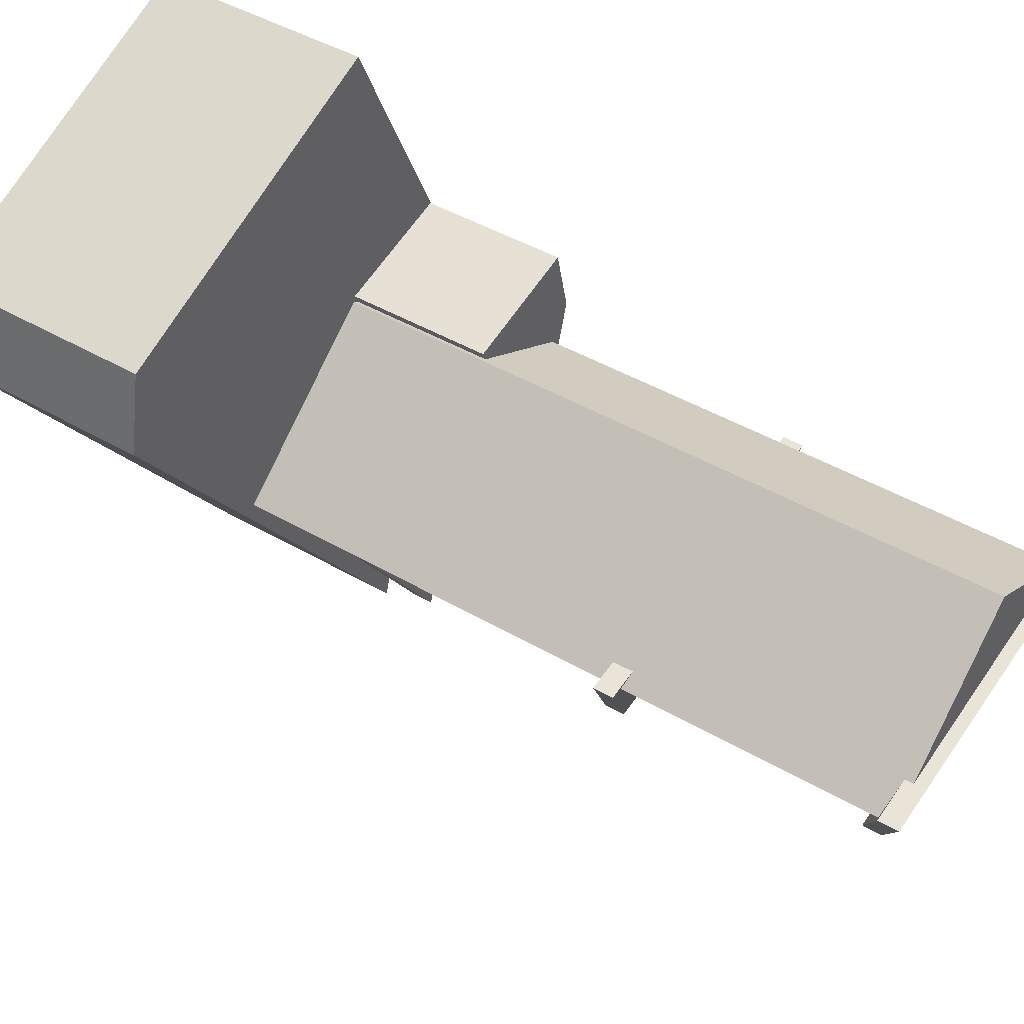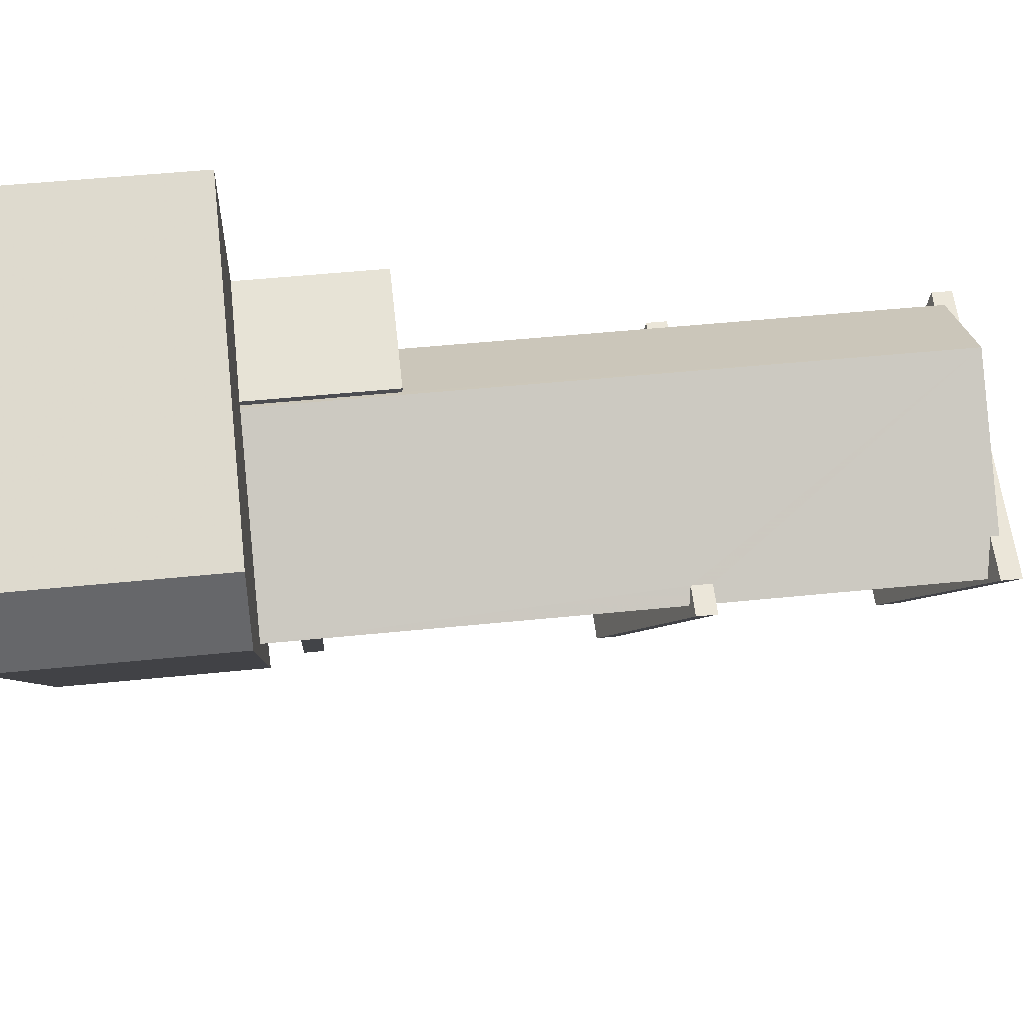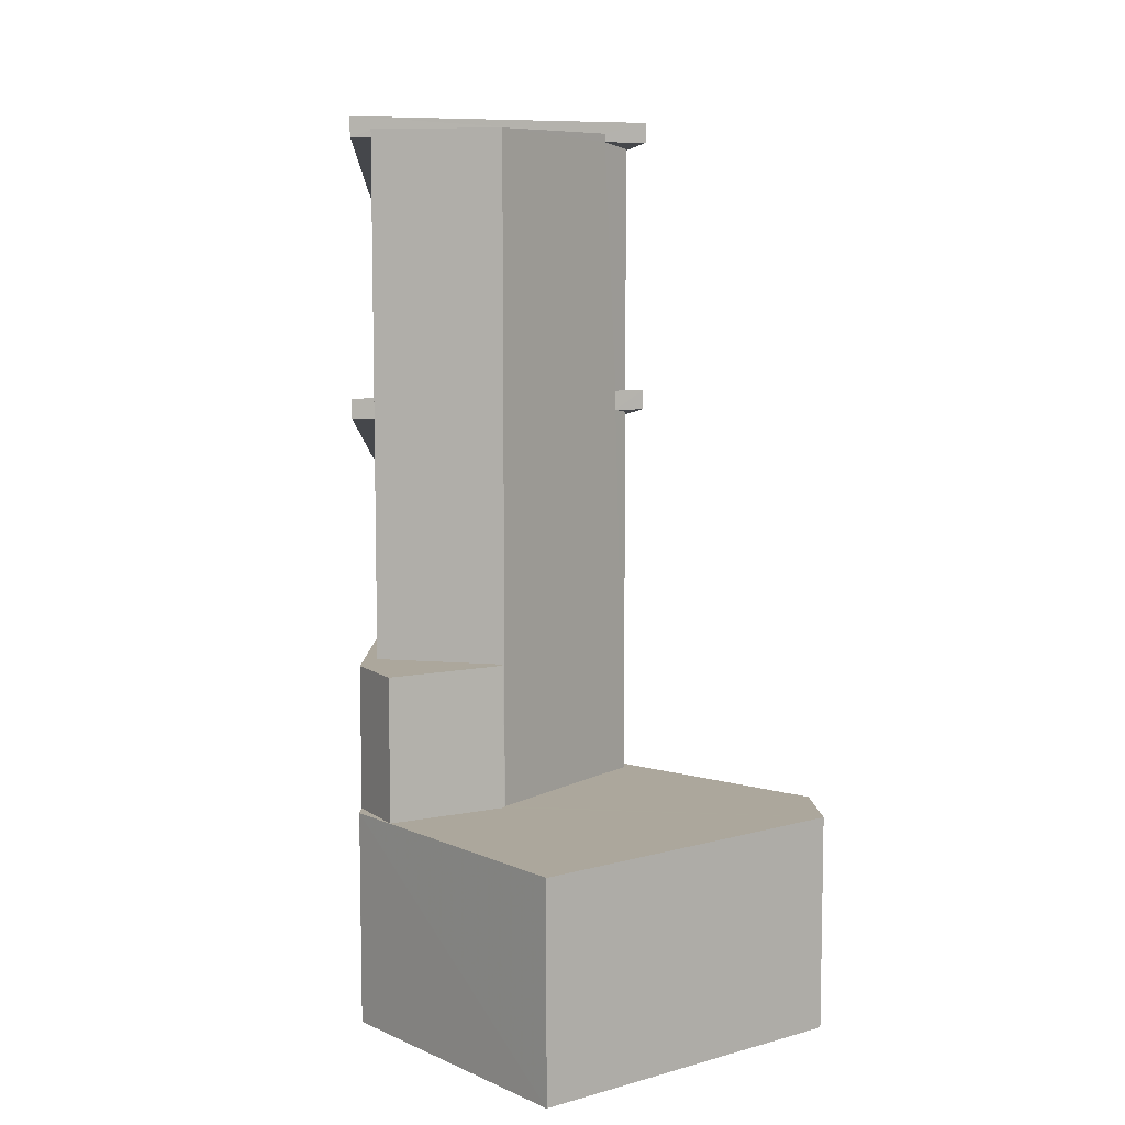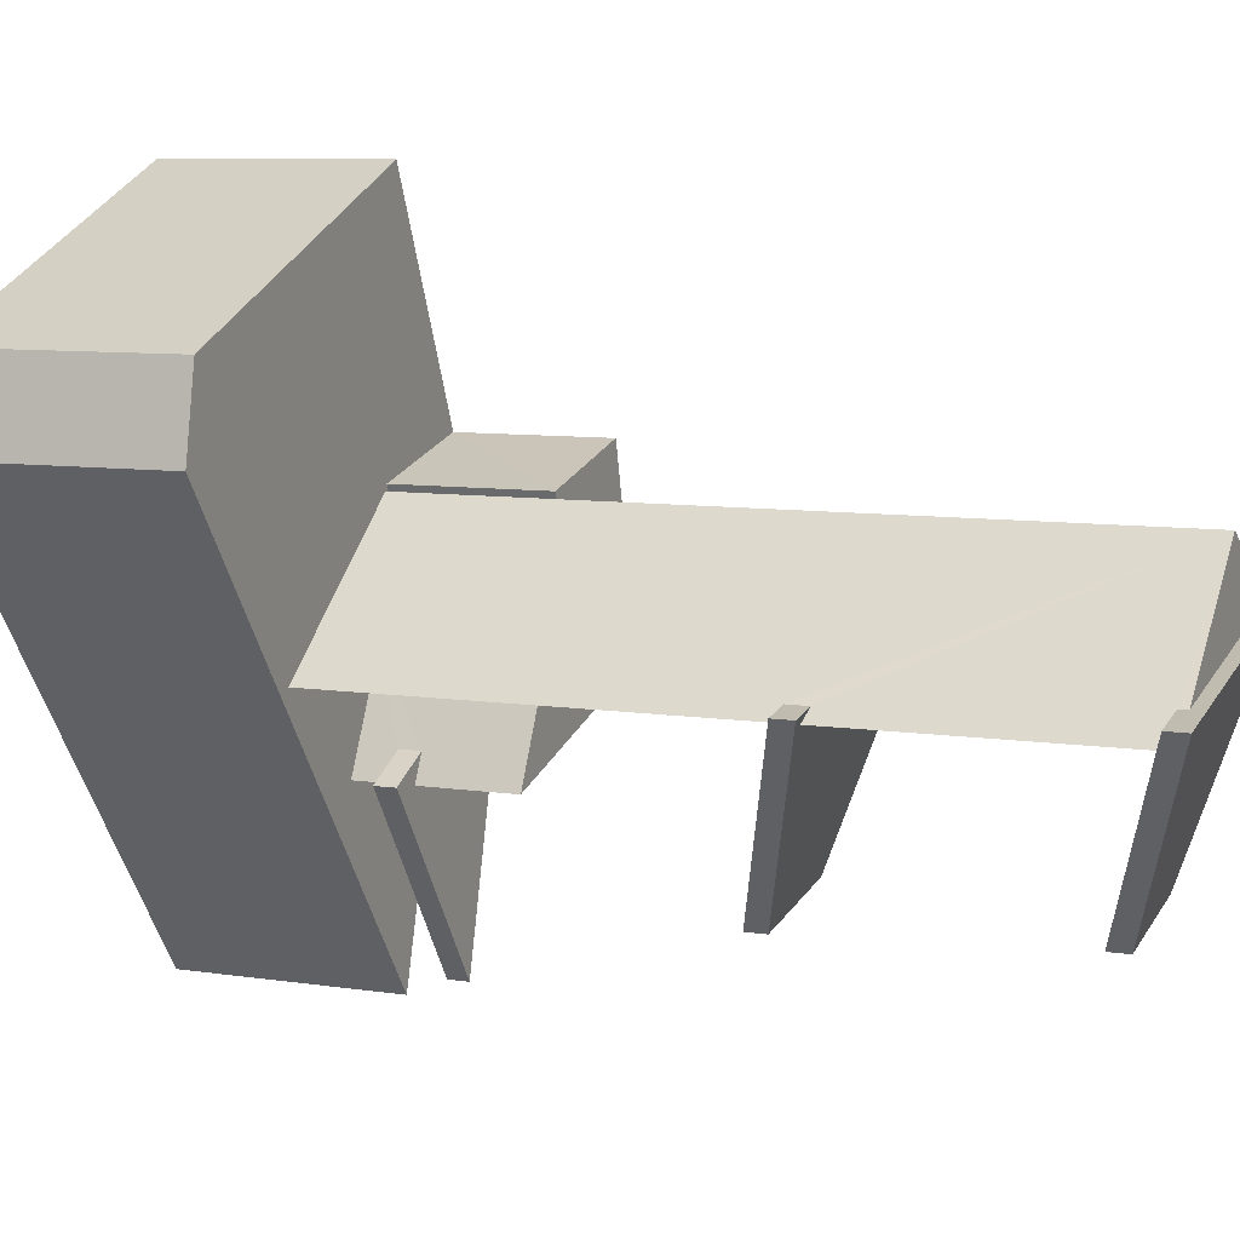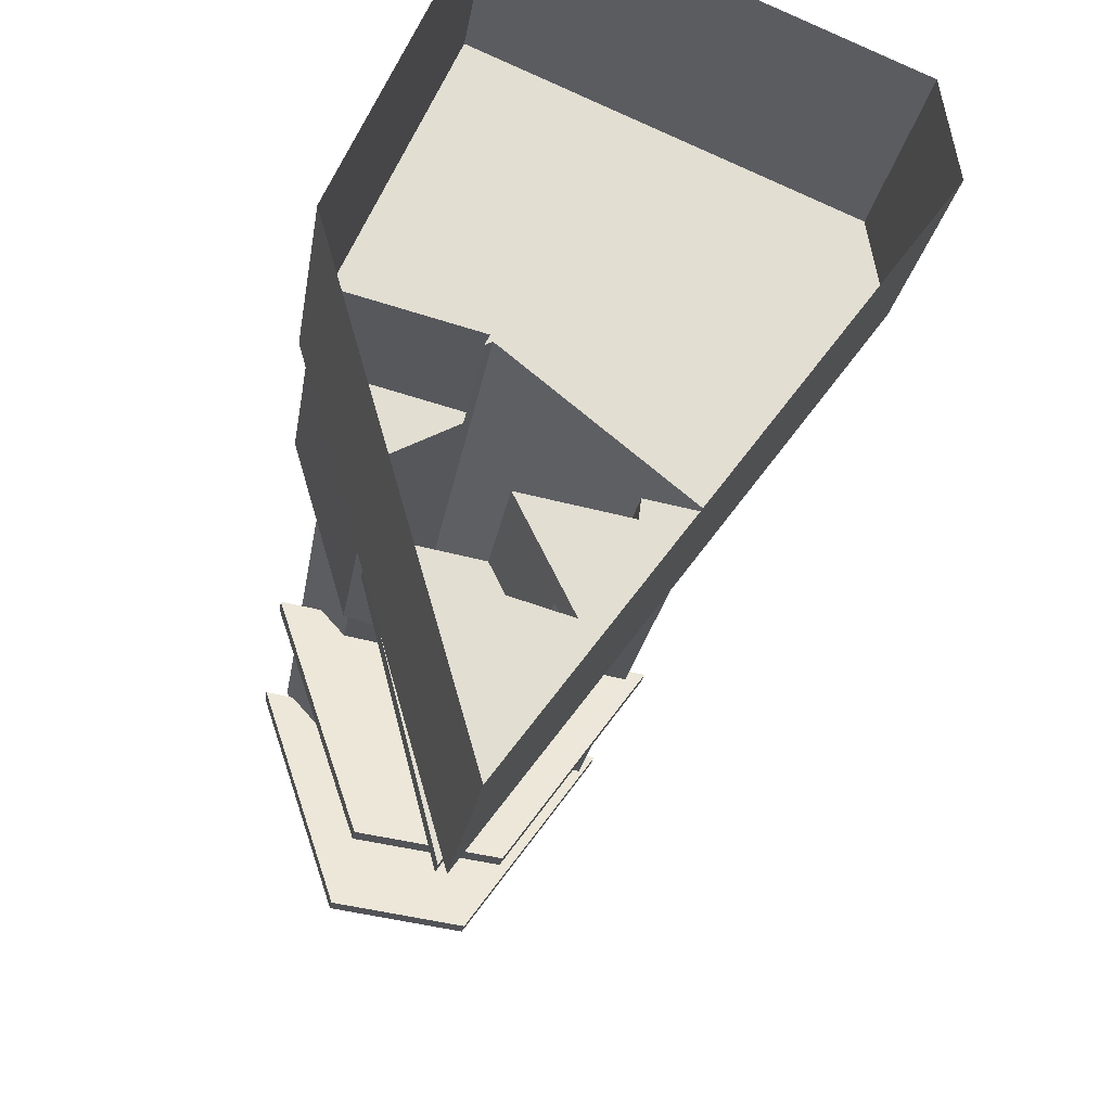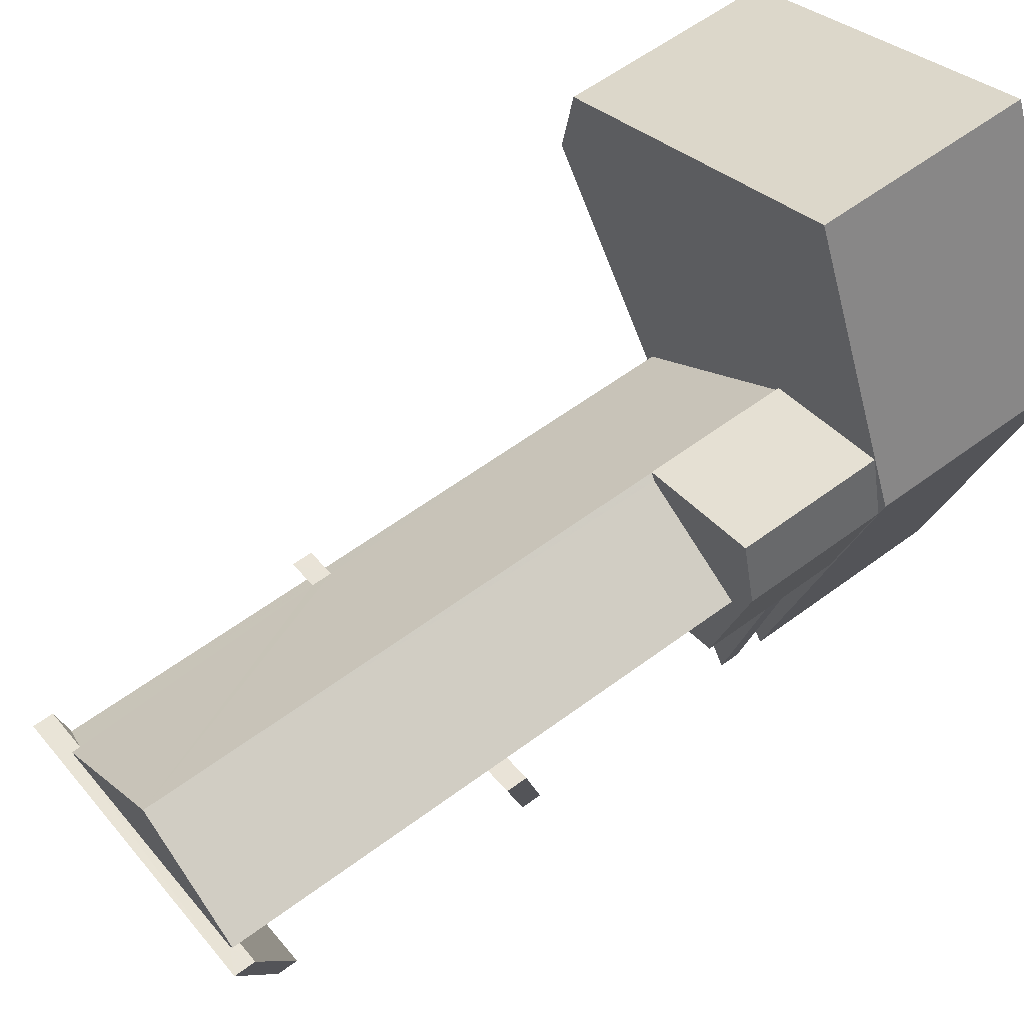
<metadata>
{"format":"obj","ext":"obj","renderer":"f3d","projection":"perspective","resolution":1024,"background":"white","views":[{"elev":44.4,"azim":-55.7,"up":"+Y"},{"elev":49.1,"azim":-96.5,"up":"+Y"},{"elev":8.3,"azim":164.9,"up":"+Z"},{"elev":8.4,"azim":-67.5,"up":"+Y"},{"elev":-21.5,"azim":171.9,"up":"+Y"},{"elev":57.9,"azim":52.3,"up":"+Y"}]}
</metadata>
<code>
v -5790 -3.454e+04 4.481
v -5785 -3.455e+04 4.474
v -5802 -3.454e+04 4.479
v -5803 -3.455e+04 4.477
v -5790 -3.456e+04 4.465
v -5793 -3.456e+04 14.42
v -5793 -3.456e+04 14.42
v -5794 -3.456e+04 14.42
v -5789 -3.456e+04 14.41
v -5787 -3.455e+04 14.42
v -5798 -3.455e+04 28.37
v -5797 -3.455e+04 28.26
v -5793 -3.456e+04 25.74
v -5795 -3.455e+04 28.06
v -5788 -3.456e+04 25.72
v -5787 -3.455e+04 28.12
v -5785 -3.455e+04 28.39
v -5787 -3.455e+04 28.39
v -5797 -3.455e+04 28.38
v -5795 -3.455e+04 28.28
v -5798 -3.455e+04 39.31
v -5797 -3.455e+04 39.07
v -5793 -3.456e+04 36.68
v -5795 -3.455e+04 38.87
v -5788 -3.456e+04 36.66
v -5787 -3.455e+04 38.93
v -5785 -3.455e+04 39.33
v -5796 -3.455e+04 39.32
v -5786 -3.455e+04 39.33
v -5795 -3.455e+04 39.09
v -5785 -3.455e+04 18.78
v -5786 -3.455e+04 18.78
v -5786 -3.455e+04 18.78
v -5791 -3.455e+04 18.78
v -5790 -3.455e+04 18.78
v -5787 -3.455e+04 18.78
v -5793 -3.456e+04 18.78
v -5791 -3.455e+04 18.78
v -5787 -3.455e+04 18.78
v -5787 -3.455e+04 13.03
v -5790 -3.456e+04 13.02
v -5785 -3.455e+04 13.03
v -5785 -3.455e+04 13.03
v -5785 -3.455e+04 13.03
v -5790 -3.456e+04 13.02
v -5790 -3.454e+04 13.04
v -5786 -3.455e+04 13.03
v -5797 -3.455e+04 13.03
v -5803 -3.455e+04 13.04
v -5802 -3.454e+04 13.04
v -5791 -3.455e+04 13.03
v -5793 -3.456e+04 13.03
v -5791 -3.455e+04 13.03
v -5791 -3.455e+04 13.03
v -5795 -3.455e+04 13.03
v -5790 -3.455e+04 13.03
v -5795 -3.455e+04 13.03
v -5786 -3.455e+04 39.65
v -5786 -3.455e+04 39.65
v -5791 -3.455e+04 39.65
v -5796 -3.455e+04 39.65
v -5793 -3.456e+04 15.22
v -5789 -3.456e+04 15.21
v -5787 -3.455e+04 15.22
v -5793 -3.456e+04 15.22
v -5794 -3.456e+04 15.22
v -5787 -3.455e+04 28.92
v -5788 -3.456e+04 26.52
v -5785 -3.455e+04 29.19
v -5795 -3.455e+04 28.86
v -5793 -3.456e+04 26.54
v -5798 -3.455e+04 29.17
v -5797 -3.455e+04 29.06
v -5797 -3.455e+04 29.18
v -5787 -3.455e+04 29.19
v -5795 -3.455e+04 29.08
v -5785 -3.455e+04 40.13
v -5798 -3.455e+04 40.11
v -5793 -3.456e+04 37.48
v -5788 -3.456e+04 37.46
f 1 2 3
f 3 2 4
f 2 5 4
f 6 7 8
f 8 7 9
f 7 10 9
f 11 12 13
f 13 14 15
f 15 16 17
f 16 18 17
f 11 19 12
f 12 20 14
f 14 16 15
f 12 14 13
f 21 22 23
f 23 24 25
f 26 27 25
f 21 28 22
f 26 29 27
f 24 22 30
f 24 26 25
f 23 22 24
f 31 32 33
f 32 34 35
f 36 31 33
f 37 36 38
f 38 36 39
f 33 32 35
f 36 33 39
f 40 41 42
f 42 43 44
f 40 45 41
f 40 42 44
f 43 46 47
f 44 43 47
f 48 49 45
f 46 50 51
f 40 52 45
f 49 53 50
f 54 55 52
f 53 56 51
f 46 51 47
f 55 57 48
f 48 53 49
f 52 48 45
f 50 53 51
f 52 55 48
f 58 59 60
f 61 58 60
f 62 63 64
f 65 66 62
f 66 63 62
f 67 68 69
f 70 71 68
f 72 71 73
f 74 72 73
f 69 75 67
f 76 73 70
f 70 68 67
f 73 71 70
f 77 78 79
f 80 77 79
f 7 52 10
f 62 64 37
f 52 40 10
f 37 64 36
f 64 40 36
f 10 40 64
f 37 65 62
f 6 52 7
f 6 54 52
f 38 65 37
f 54 65 38
f 54 6 65
f 35 51 56
f 35 34 51
f 47 34 32
f 47 51 34
f 47 32 31
f 44 47 31
f 36 40 44
f 31 36 44
f 45 4 5
f 5 41 45
f 49 4 45
f 49 3 4
f 49 50 3
f 50 1 3
f 50 46 1
f 43 2 1
f 1 46 43
f 42 2 43
f 2 41 5
f 2 42 41
f 16 39 33
f 75 26 67
f 16 33 18
f 75 29 26
f 58 29 59
f 33 59 75
f 33 75 18
f 29 75 59
f 67 26 24
f 70 67 24
f 55 54 38
f 55 38 14
f 38 16 14
f 38 39 16
f 76 24 30
f 76 70 24
f 14 57 55
f 14 20 57
f 76 30 22
f 73 76 22
f 12 48 57
f 20 12 57
f 48 12 19
f 53 48 19
f 53 19 60
f 74 73 22
f 60 28 61
f 22 28 74
f 19 74 60
f 74 28 60
f 56 53 35
f 33 35 59
f 59 35 60
f 35 53 60
f 10 63 9
f 10 64 63
f 8 63 66
f 8 9 63
f 6 8 66
f 65 6 66
f 17 69 68
f 15 17 68
f 13 68 71
f 13 15 68
f 11 71 72
f 11 13 71
f 72 19 11
f 72 74 19
f 75 69 17
f 18 75 17
f 27 77 80
f 25 27 80
f 80 79 23
f 25 80 23
f 21 79 78
f 21 23 79
f 28 21 61
f 21 78 61
f 29 58 27
f 61 78 77
f 58 61 77
f 27 58 77

</code>
